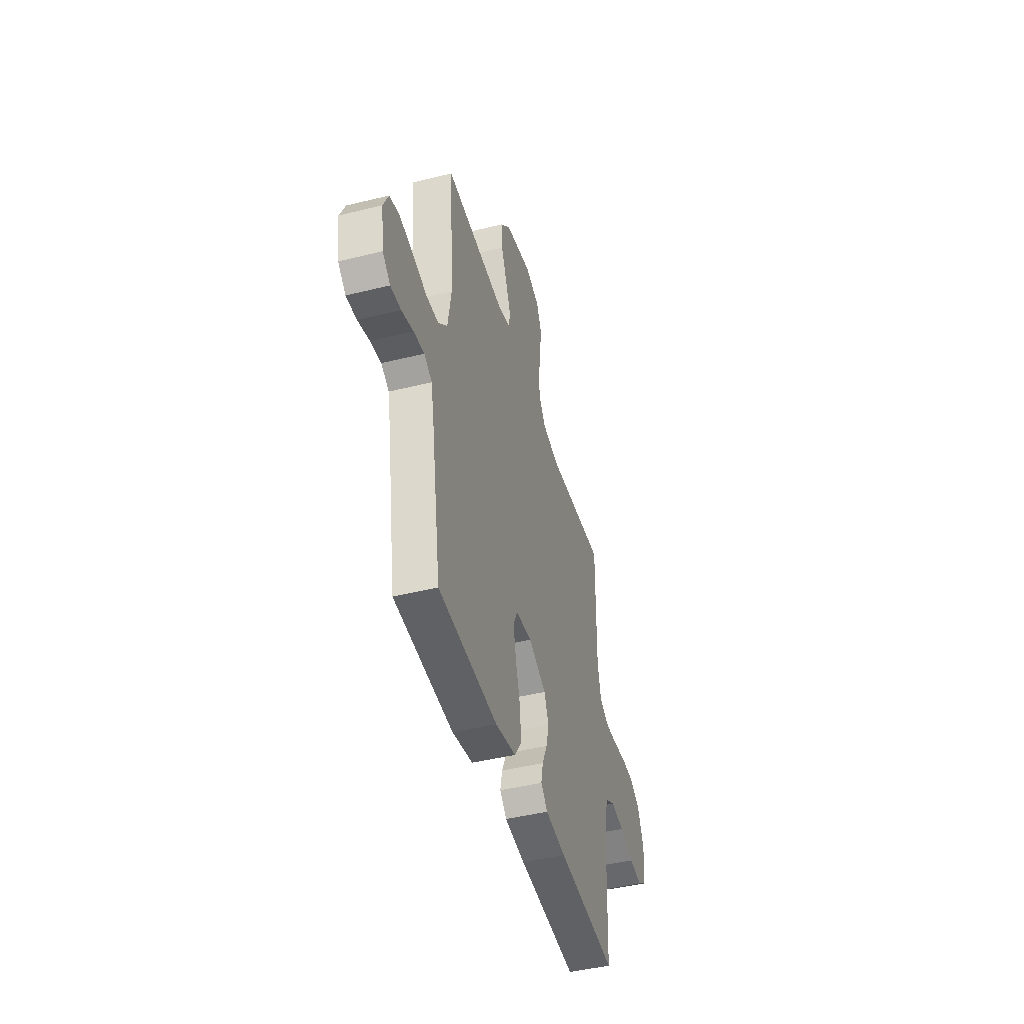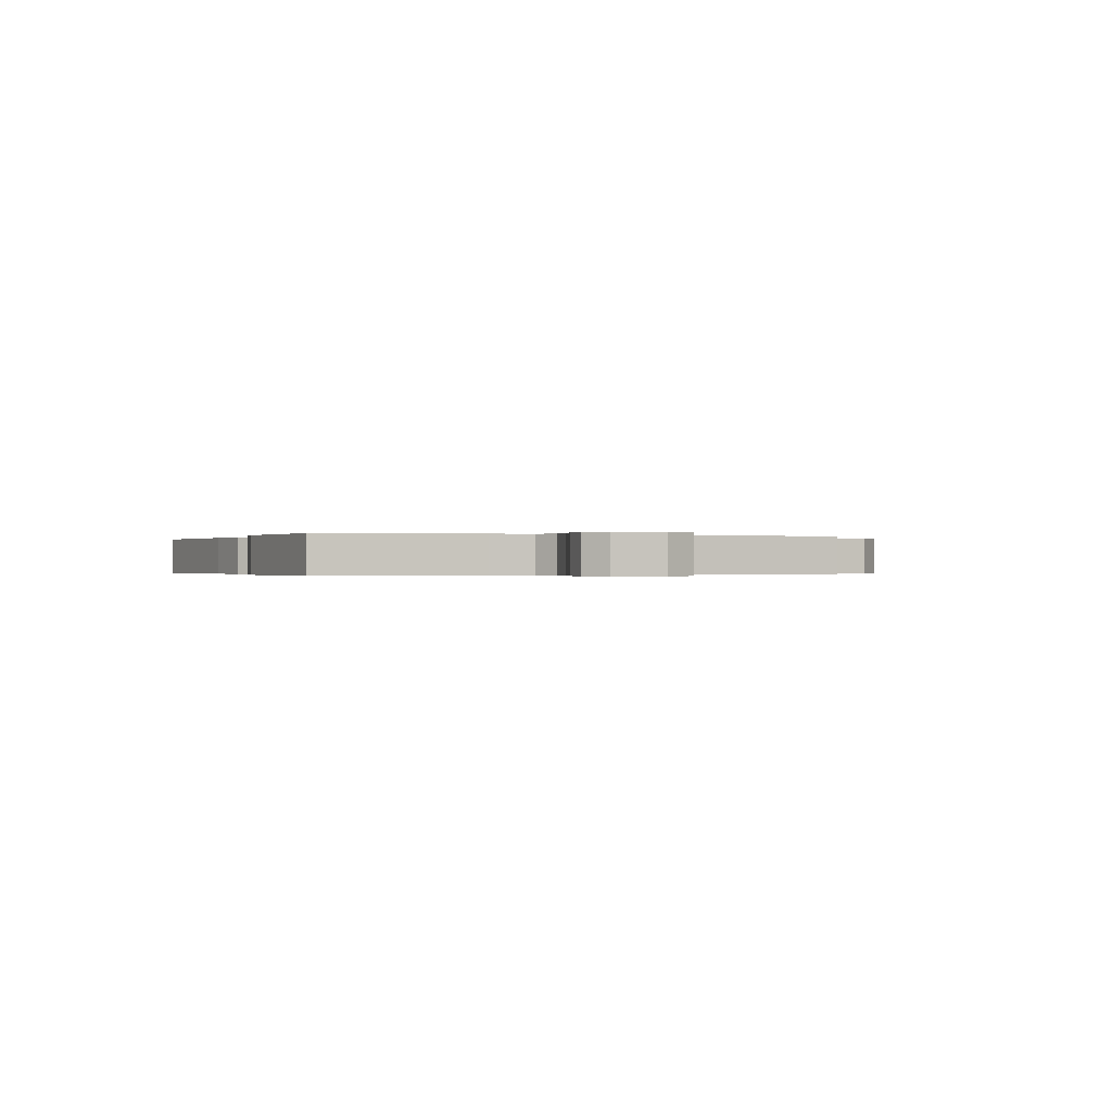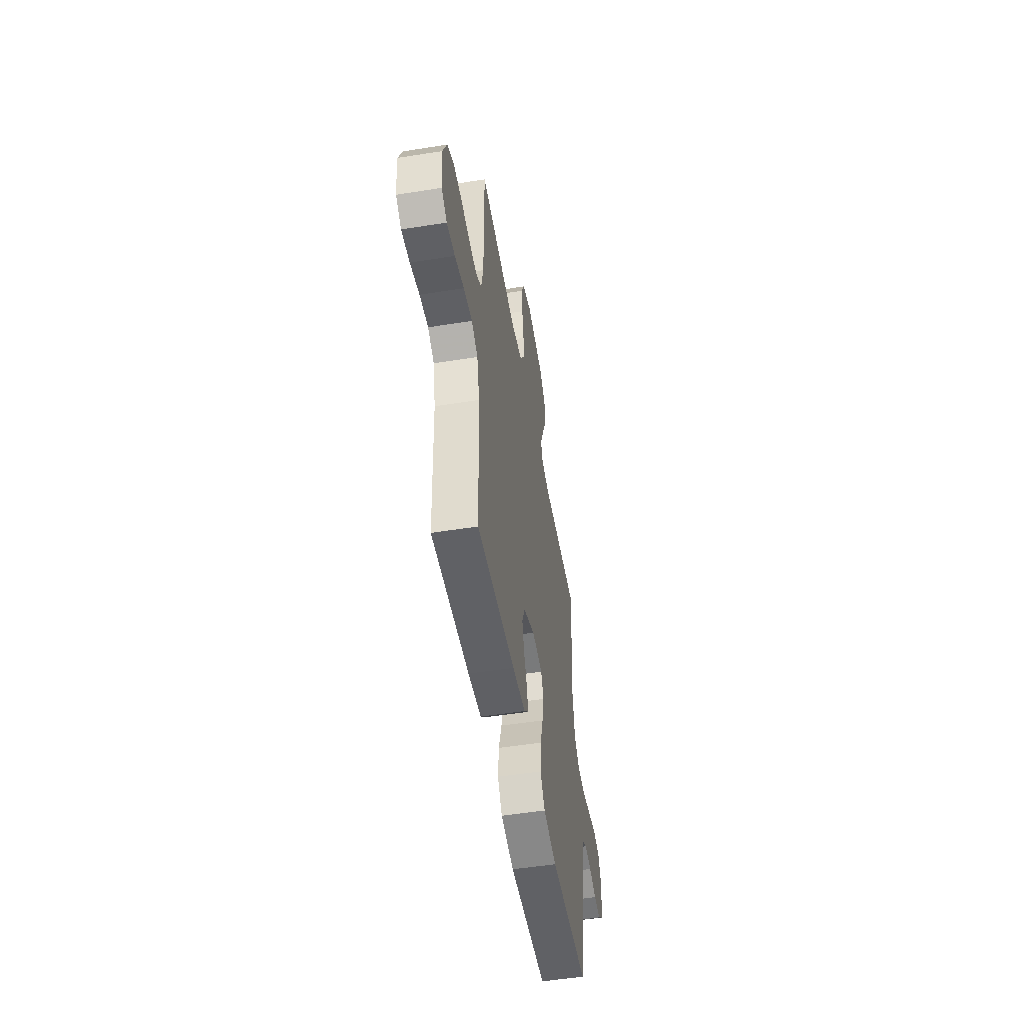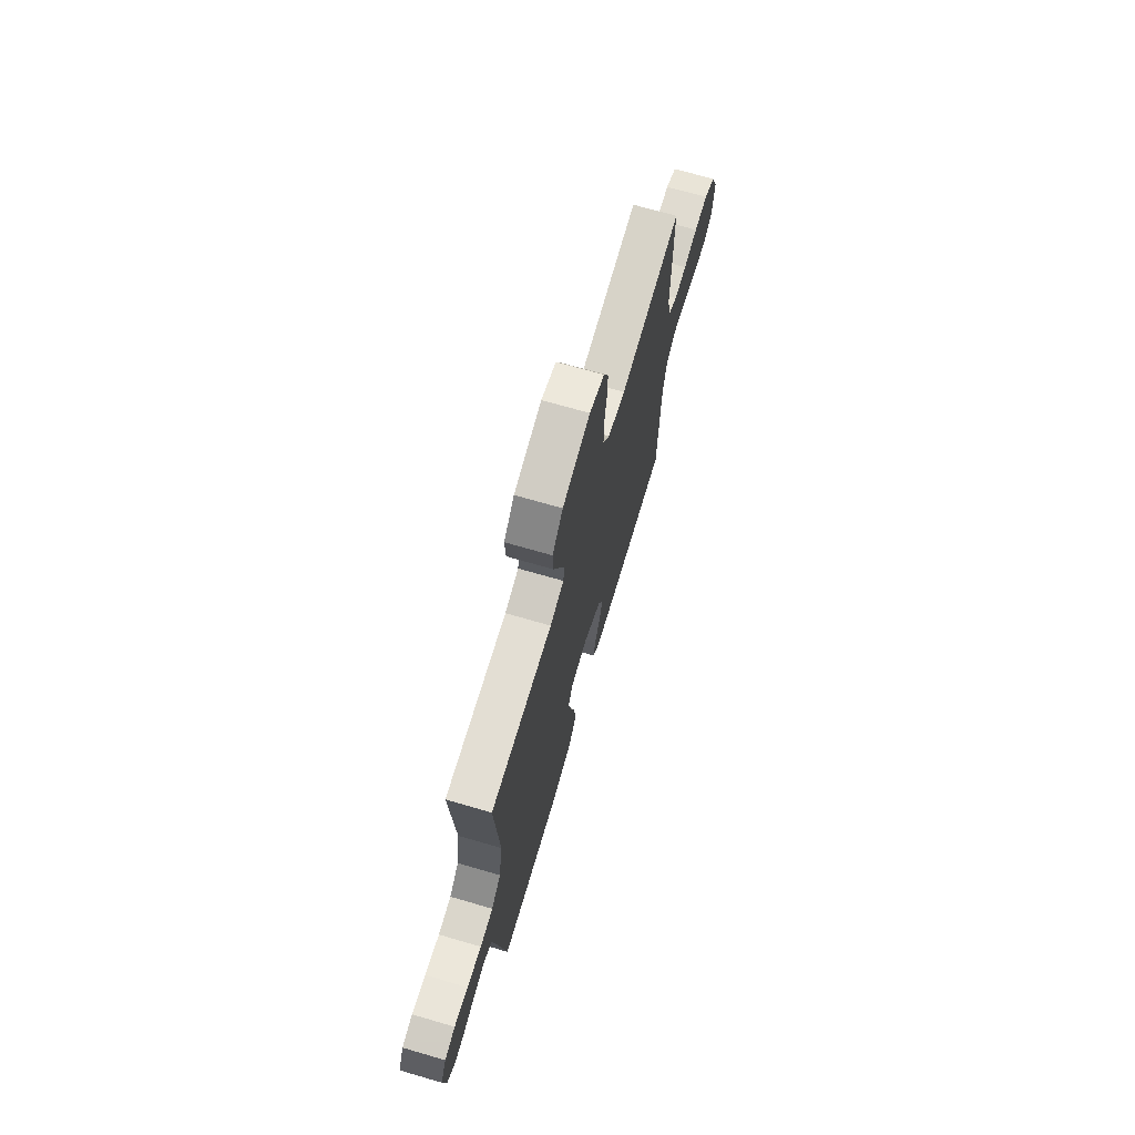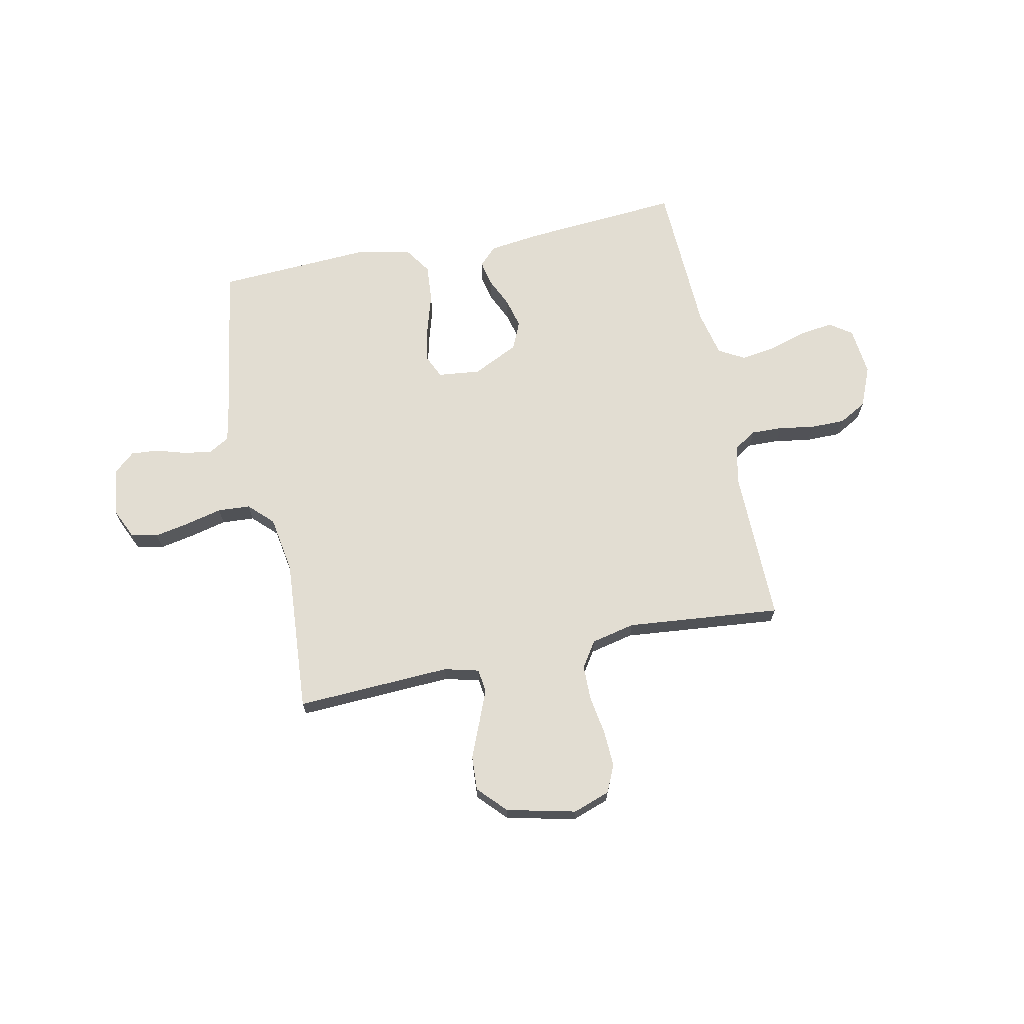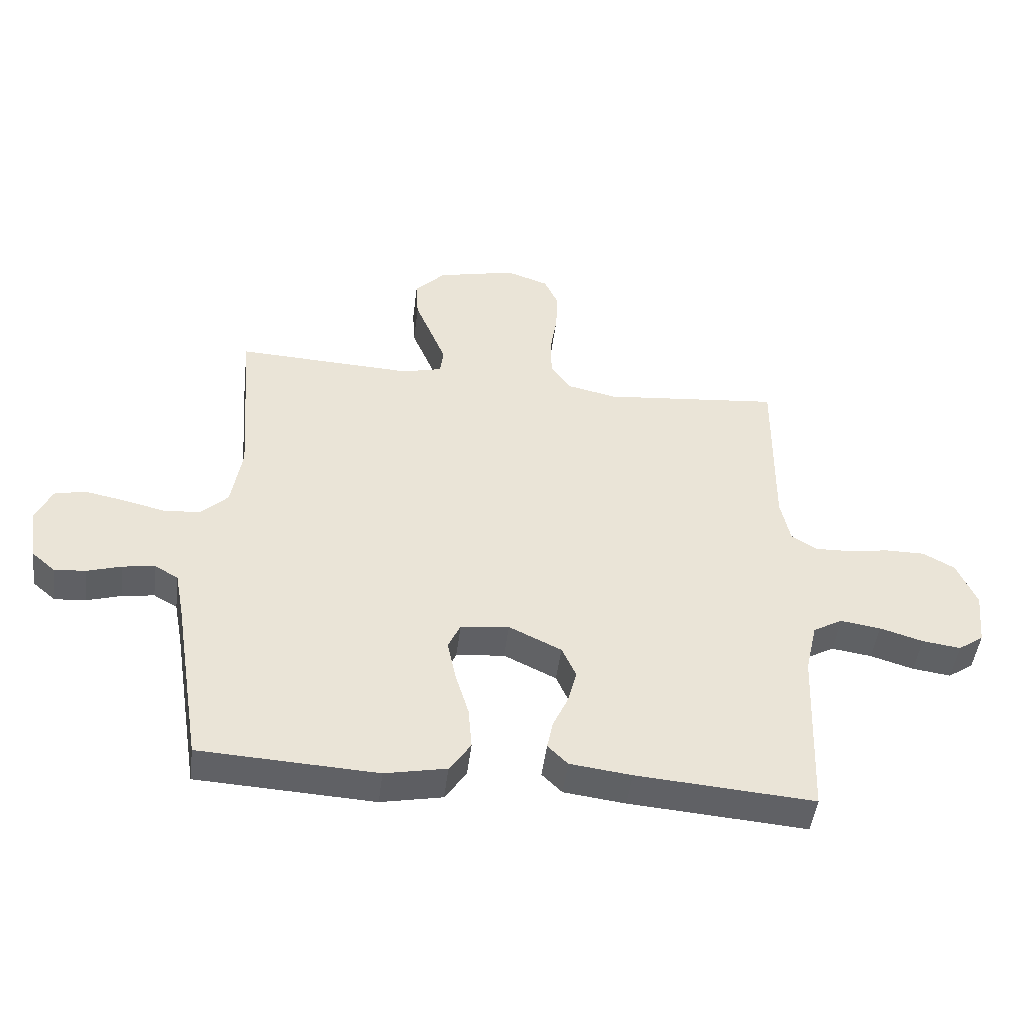
<metadata>
{"format":"obj","ext":"obj","renderer":"f3d","projection":"perspective","resolution":1024,"background":"white","views":[{"elev":-45.2,"azim":-74.0,"up":"+Z"},{"elev":-0.2,"azim":-112.9,"up":"+Y"},{"elev":-51.9,"azim":99.8,"up":"+Z"},{"elev":70.0,"azim":-73.8,"up":"+Z"},{"elev":68.3,"azim":-11.7,"up":"+Y"},{"elev":-47.5,"azim":-7.1,"up":"+Z"}]}
</metadata>
<code>
v 0.5 0.07 -0.5
v 0.2 0.07 -0.477
v 0.096 0.07 -0.464
v 0.062 0.07 -0.43
v 0.072 0.07 -0.381
v 0.098 0.07 -0.324
v 0.113 0.07 -0.266
v 0.089 0.07 -0.212
v 0 0.07 -0.169
v -0.082 0.07 -0.178
v -0.103 0.07 -0.224
v -0.089 0.07 -0.292
v -0.066 0.07 -0.369
v -0.06 0.07 -0.442
v -0.096 0.07 -0.495
v -0.2 0.07 -0.516
v -0.5 0.07 -0.5
v -0.548 0.07 -0.2
v -0.563 0.07 -0.121
v -0.603 0.07 -0.098
v -0.657 0.07 -0.106
v -0.716 0.07 -0.124
v -0.769 0.07 -0.128
v -0.808 0.07 -0.094
v -0.822 0.07 0
v -0.795 0.07 0.059
v -0.743 0.07 0.071
v -0.676 0.07 0.058
v -0.605 0.07 0.041
v -0.542 0.07 0.045
v -0.496 0.07 0.09
v -0.478 0.07 0.2
v -0.5 0.07 0.5
v -0.2 0.07 0.486
v -0.133 0.07 0.503
v -0.127 0.07 0.548
v -0.152 0.07 0.61
v -0.181 0.07 0.68
v -0.185 0.07 0.747
v -0.134 0.07 0.801
v 0 0.07 0.832
v 0.072 0.07 0.807
v 0.096 0.07 0.754
v 0.093 0.07 0.684
v 0.081 0.07 0.608
v 0.082 0.07 0.54
v 0.115 0.07 0.49
v 0.2 0.07 0.471
v 0.5 0.07 0.5
v 0.497 0.07 0.2
v 0.513 0.07 0.124
v 0.557 0.07 0.096
v 0.618 0.07 0.098
v 0.687 0.07 0.109
v 0.754 0.07 0.109
v 0.808 0.07 0.079
v 0.841 0.07 0
v 0.831 0.07 -0.094
v 0.788 0.07 -0.124
v 0.723 0.07 -0.115
v 0.65 0.07 -0.093
v 0.582 0.07 -0.083
v 0.532 0.07 -0.111
v 0.512 0.07 -0.2
v 0.5 0 -0.5
v 0.2 0 -0.477
v 0.096 0 -0.464
v 0.062 0 -0.43
v 0.072 0 -0.381
v 0.098 0 -0.324
v 0.113 0 -0.266
v 0.089 0 -0.212
v 0 0 -0.169
v -0.082 0 -0.178
v -0.103 0 -0.224
v -0.089 0 -0.292
v -0.066 0 -0.369
v -0.06 0 -0.442
v -0.096 0 -0.495
v -0.2 0 -0.516
v -0.5 0 -0.5
v -0.548 0 -0.2
v -0.563 0 -0.121
v -0.603 0 -0.098
v -0.657 0 -0.106
v -0.716 0 -0.124
v -0.769 0 -0.128
v -0.808 0 -0.094
v -0.822 0 0
v -0.795 0 0.059
v -0.743 0 0.071
v -0.676 0 0.058
v -0.605 0 0.041
v -0.542 0 0.045
v -0.496 0 0.09
v -0.478 0 0.2
v -0.5 0 0.5
v -0.2 0 0.486
v -0.133 0 0.503
v -0.127 0 0.548
v -0.152 0 0.61
v -0.181 0 0.68
v -0.185 0 0.747
v -0.134 0 0.801
v 0 0 0.832
v 0.072 0 0.807
v 0.096 0 0.754
v 0.093 0 0.684
v 0.081 0 0.608
v 0.082 0 0.54
v 0.115 0 0.49
v 0.2 0 0.471
v 0.5 0 0.5
v 0.497 0 0.2
v 0.513 0 0.124
v 0.557 0 0.096
v 0.618 0 0.098
v 0.687 0 0.109
v 0.754 0 0.109
v 0.808 0 0.079
v 0.841 0 0
v 0.831 0 -0.094
v 0.788 0 -0.124
v 0.723 0 -0.115
v 0.65 0 -0.093
v 0.582 0 -0.083
v 0.532 0 -0.111
v 0.512 0 -0.2
f 59 60 61
f 58 59 61
f 57 58 61
f 56 57 61
f 55 56 61
f 54 55 61
f 53 54 61
f 52 53 61 62
f 51 52 62 63
f 48 49 50
f 51 63 64
f 50 51 64
f 48 50 64
f 47 48 64
f 43 44 45
f 42 43 45
f 41 42 45
f 40 41 45
f 39 40 45
f 38 39 45
f 37 38 45
f 36 37 45 46
f 64 1 2
f 47 64 2
f 46 47 2
f 36 46 2
f 35 36 2
f 27 28 29
f 26 27 29
f 25 26 29
f 24 25 29
f 23 24 29
f 22 23 29
f 21 22 29
f 20 21 29 30
f 19 20 30 31
f 16 17 18
f 15 16 18
f 14 15 18
f 13 14 18
f 12 13 18
f 18 19 31
f 12 18 31
f 11 12 31
f 4 5 6
f 3 4 6
f 2 3 6
f 2 6 7
f 35 2 7
f 34 35 7 8
f 34 8 9
f 33 34 9
f 32 33 9
f 10 11 31 32
f 9 10 32
f 125 124 123
f 125 123 122
f 125 122 121
f 125 121 120
f 125 120 119
f 125 119 118
f 125 118 117
f 126 125 117 116
f 127 126 116 115
f 114 113 112
f 128 127 115
f 128 115 114
f 128 114 112
f 128 112 111
f 109 108 107
f 109 107 106
f 109 106 105
f 109 105 104
f 109 104 103
f 109 103 102
f 109 102 101
f 110 109 101 100
f 66 65 128
f 66 128 111
f 66 111 110
f 66 110 100
f 66 100 99
f 93 92 91
f 93 91 90
f 93 90 89
f 93 89 88
f 93 88 87
f 93 87 86
f 93 86 85
f 94 93 85 84
f 95 94 84 83
f 82 81 80
f 82 80 79
f 82 79 78
f 82 78 77
f 82 77 76
f 95 83 82
f 95 82 76
f 95 76 75
f 70 69 68
f 70 68 67
f 70 67 66
f 71 70 66
f 71 66 99
f 72 71 99 98
f 73 72 98
f 73 98 97
f 73 97 96
f 96 95 75 74
f 96 74 73
f 1 65 66 2
f 2 66 67 3
f 3 67 68 4
f 4 68 69 5
f 5 69 70 6
f 6 70 71 7
f 7 71 72 8
f 8 72 73 9
f 9 73 74 10
f 10 74 75 11
f 11 75 76 12
f 12 76 77 13
f 13 77 78 14
f 14 78 79 15
f 15 79 80 16
f 16 80 81 17
f 17 81 82 18
f 18 82 83 19
f 19 83 84 20
f 20 84 85 21
f 21 85 86 22
f 22 86 87 23
f 23 87 88 24
f 24 88 89 25
f 25 89 90 26
f 26 90 91 27
f 27 91 92 28
f 28 92 93 29
f 29 93 94 30
f 30 94 95 31
f 31 95 96 32
f 32 96 97 33
f 33 97 98 34
f 34 98 99 35
f 35 99 100 36
f 36 100 101 37
f 37 101 102 38
f 38 102 103 39
f 39 103 104 40
f 40 104 105 41
f 41 105 106 42
f 42 106 107 43
f 43 107 108 44
f 44 108 109 45
f 45 109 110 46
f 46 110 111 47
f 47 111 112 48
f 48 112 113 49
f 49 113 114 50
f 50 114 115 51
f 51 115 116 52
f 52 116 117 53
f 53 117 118 54
f 54 118 119 55
f 55 119 120 56
f 56 120 121 57
f 57 121 122 58
f 58 122 123 59
f 59 123 124 60
f 60 124 125 61
f 61 125 126 62
f 62 126 127 63
f 63 127 128 64
f 64 128 65 1

</code>
